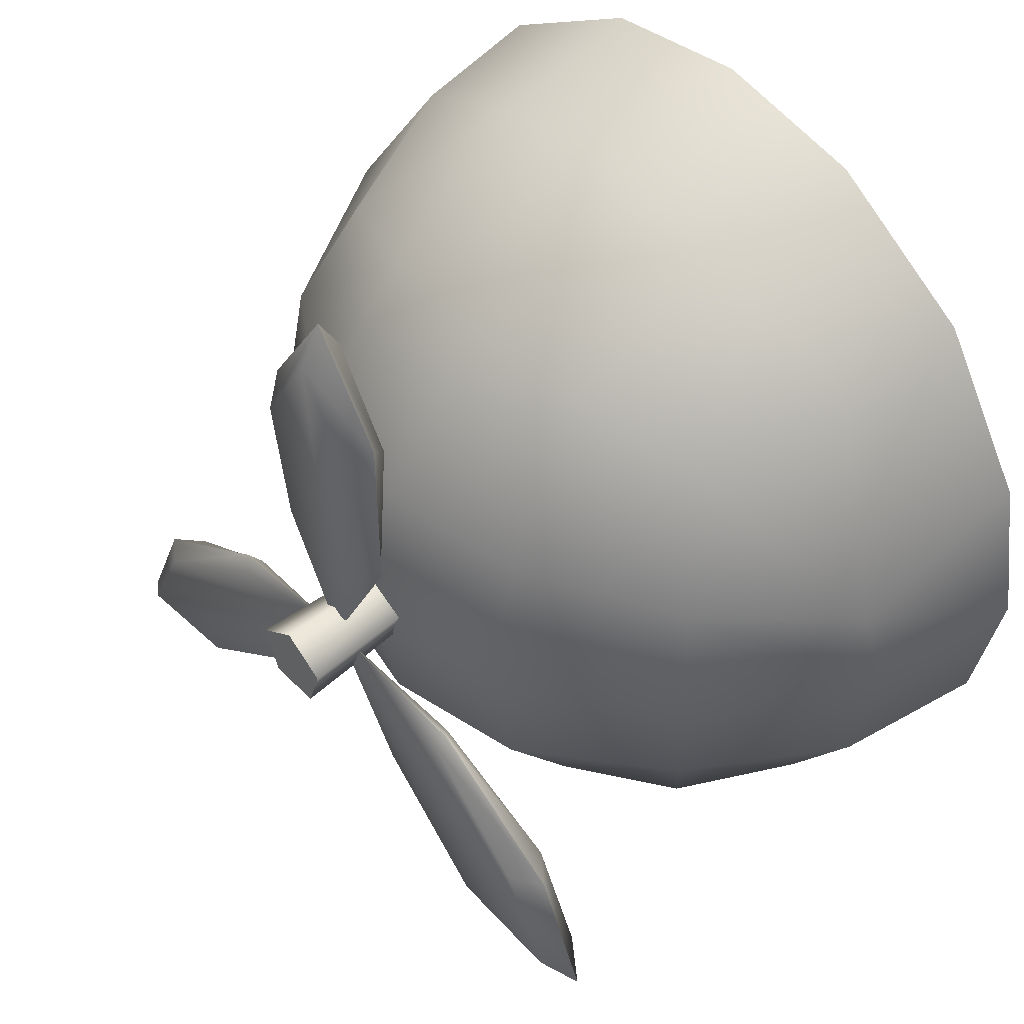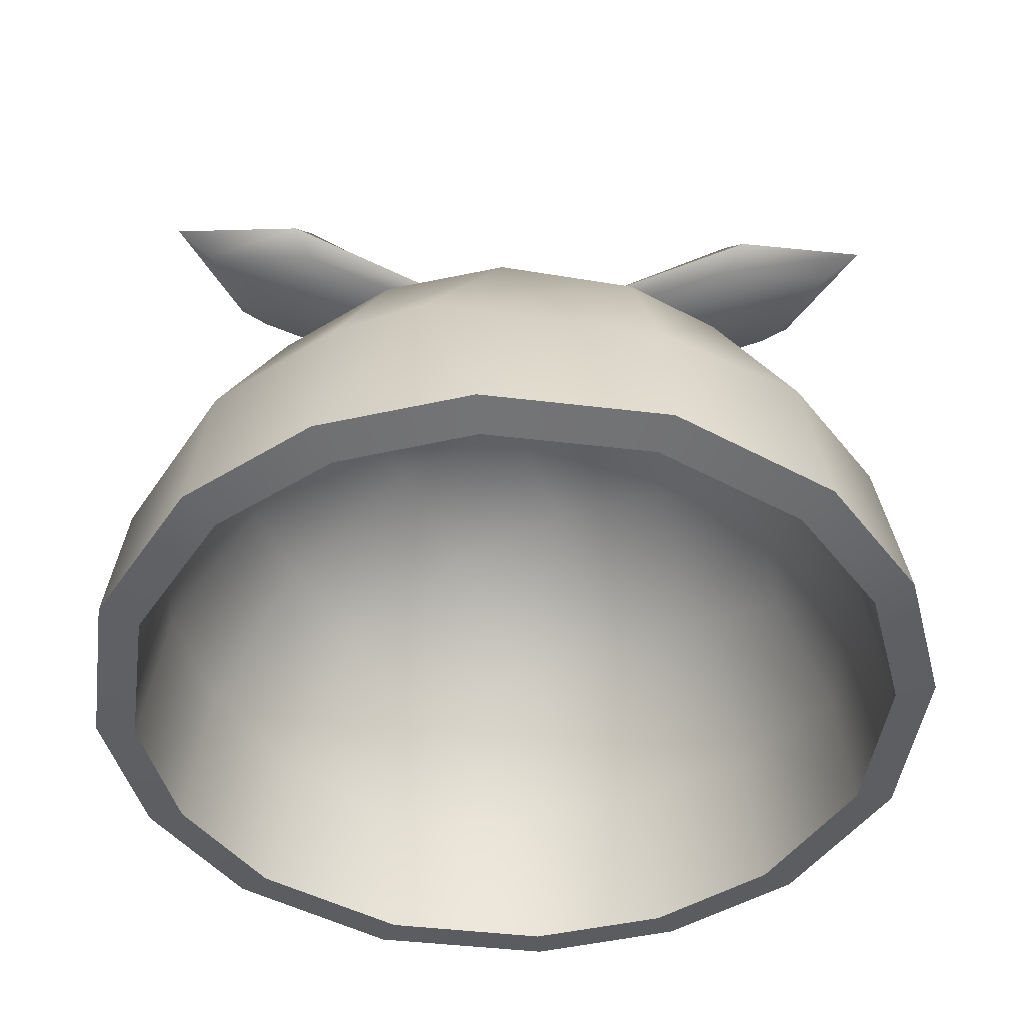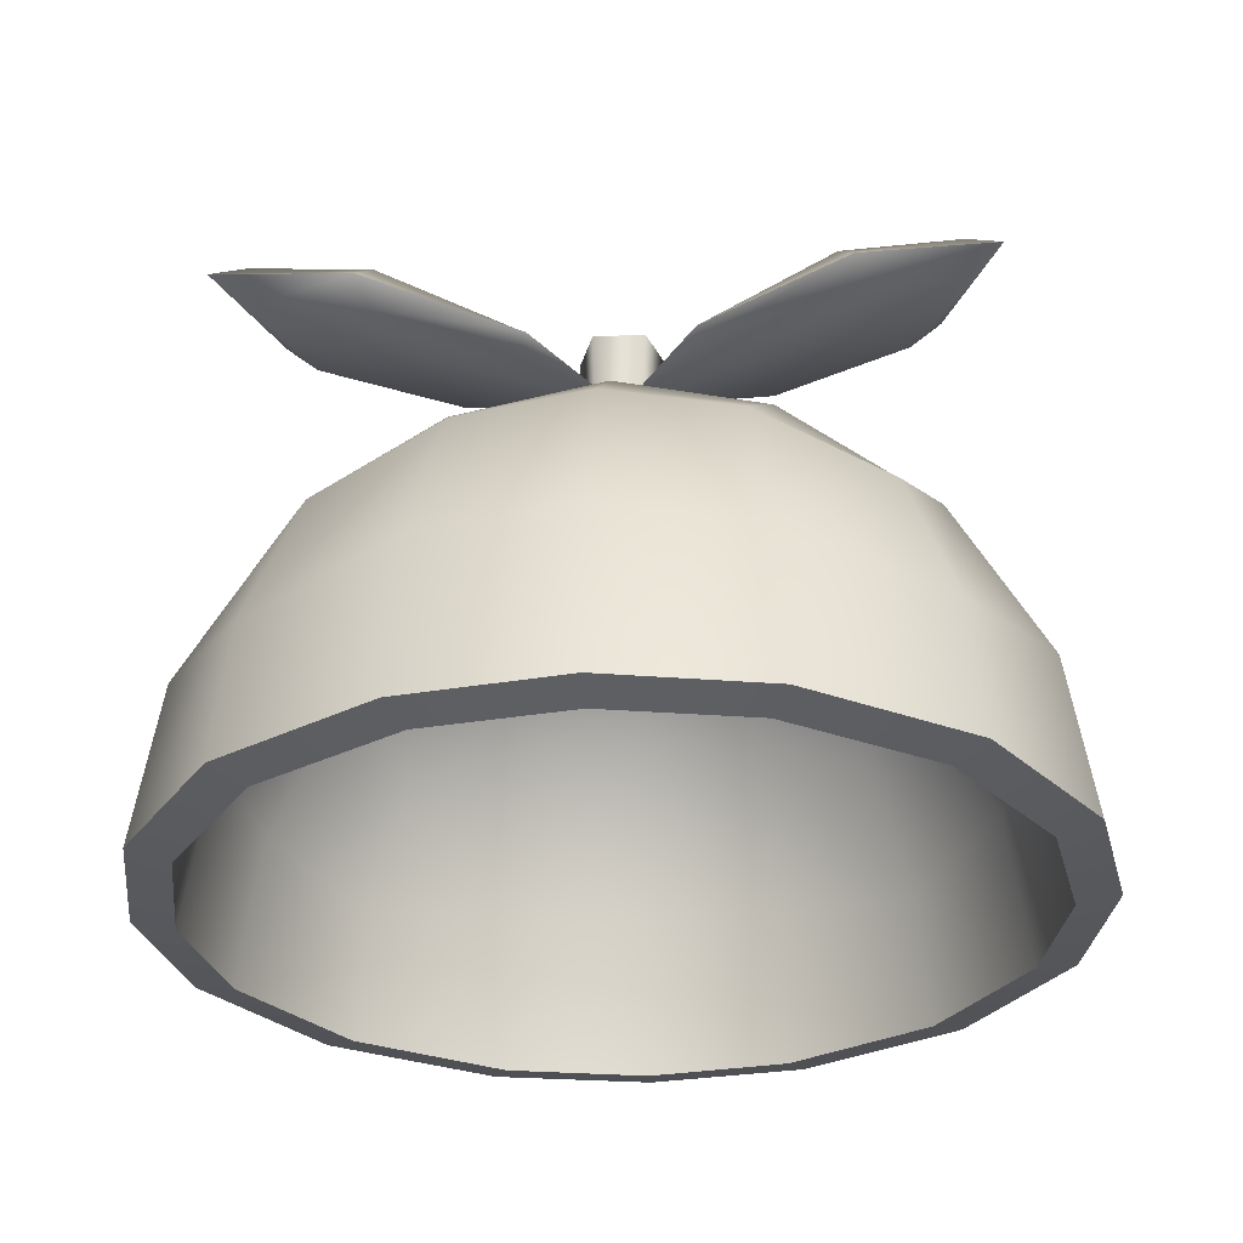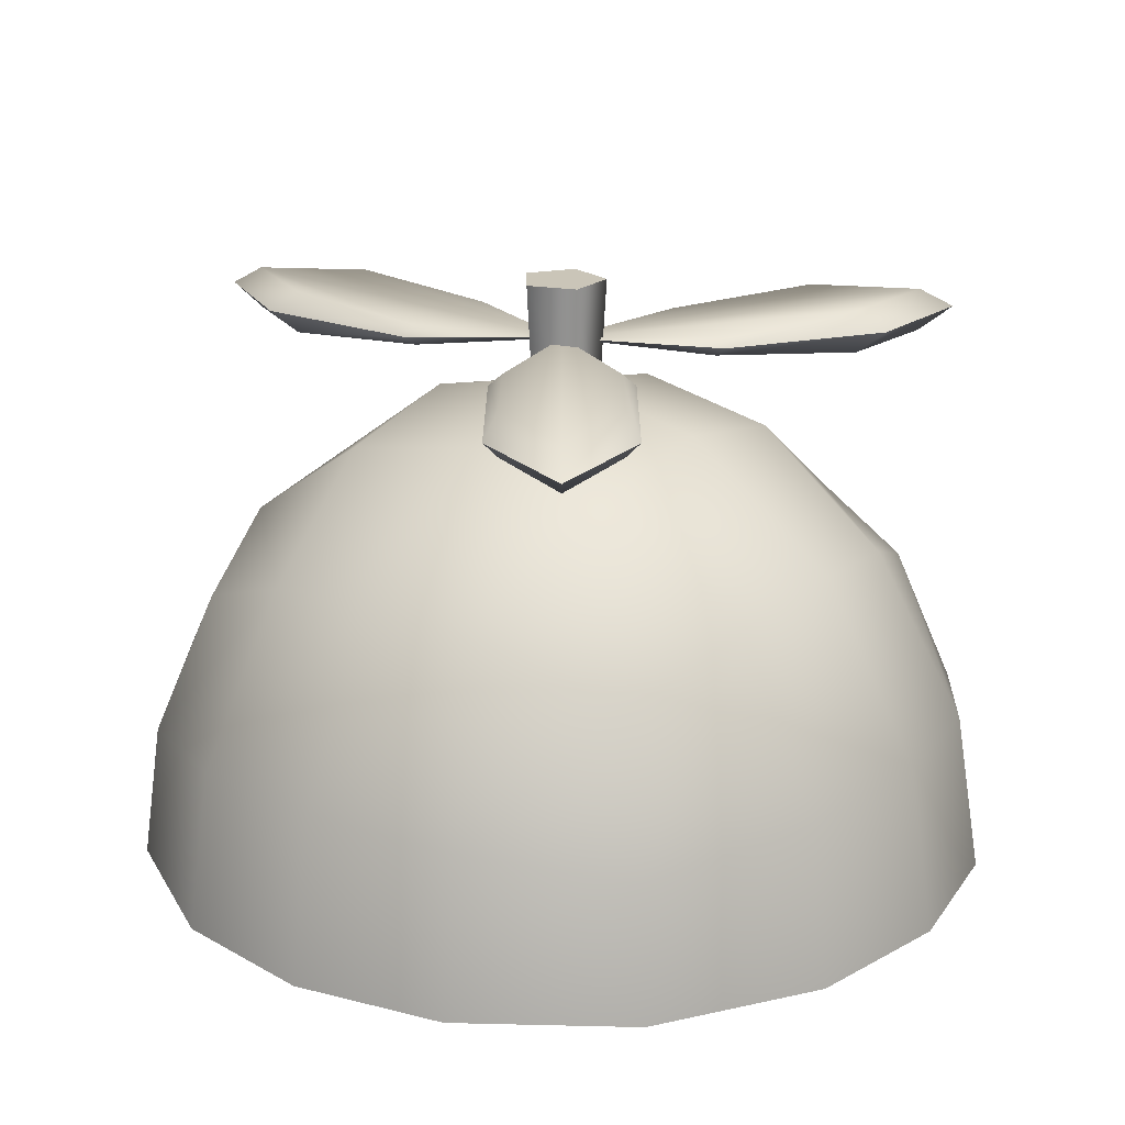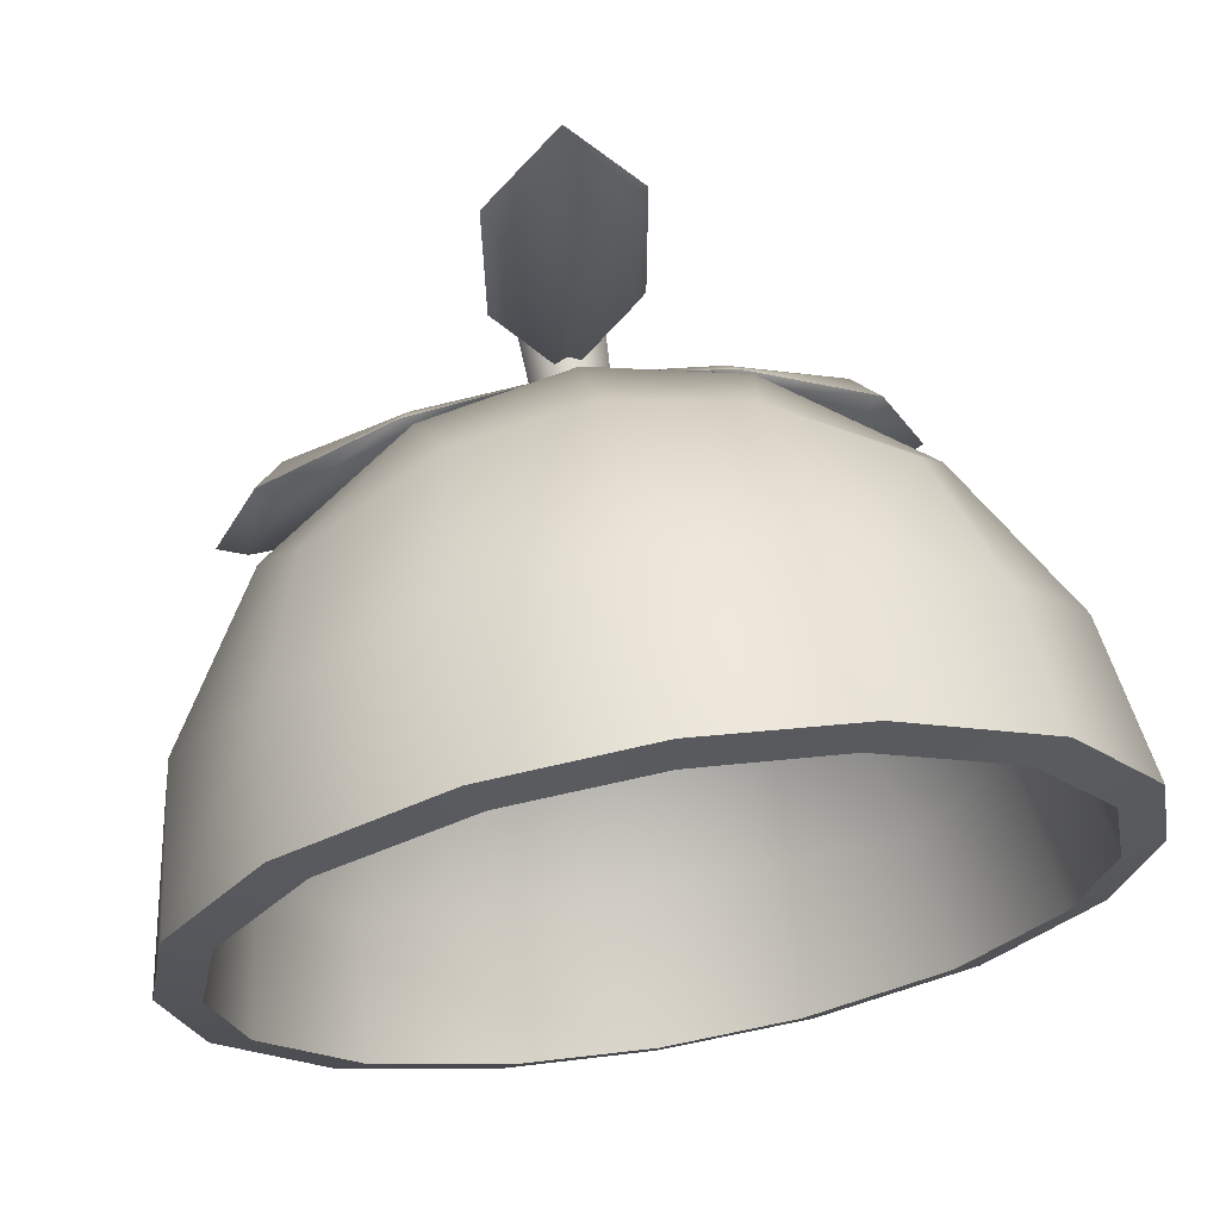
<metadata>
{"format":"obj","ext":"obj","renderer":"f3d","projection":"perspective","resolution":1024,"background":"white","views":[{"elev":49.2,"azim":47.9,"up":"+Y"},{"elev":-45.4,"azim":115.0,"up":"+Z"},{"elev":-29.4,"azim":3.9,"up":"+Z"},{"elev":20.4,"azim":-54.9,"up":"+Z"},{"elev":67.0,"azim":170.7,"up":"+Y"}]}
</metadata>
<code>
g m_FanHat01
v -0.1369 0.4583 -0.1816
v -0.2618 0.3588 -0.06203
v -0.2732 0.3702 -0.182
v -0.131 0.4366 -0.04083
v 7.781e-06 0.4833 -0.1812
v -0.2234 0.3204 0.06338
v 7.781e-06 0.4588 -0.03402
v 0.1369 0.4583 -0.1816
v -0.1122 0.3588 0.1067
v 0.131 0.4366 -0.04083
v 0.2733 0.3702 -0.182
v 0.2618 0.3588 -0.06203
v 7.781e-06 0.3706 0.12
v 0.1123 0.3588 0.1067
v 0.2234 0.3204 0.06338
v -0.2618 0.2092 0.1067
v -0.2618 0.3588 -0.06203
v -0.131 0.228 0.1946
v 7.781e-06 0.2341 0.2196
v -0.3396 0.228 -0.04083
v -0.2732 0.3702 -0.182
v -0.3613 0.2339 -0.1816
v -0.2736 0.09699 0.12
v -0.3618 0.09699 -0.03402
v -0.3863 0.09699 -0.1812
v -0.1371 0.09699 0.2196
v 0.131 0.228 0.1946
v -0.3396 -0.03404 -0.04083
v -0.3613 -0.03988 -0.1816
v -0.2618 -0.01525 0.1067
v -0.2618 -0.1648 -0.06203
v -0.2732 -0.1763 -0.182
v -0.2234 -0.1264 0.06338
v 7.781e-06 0.09699 0.2479
v -0.131 -0.03404 0.1946
v -0.1122 -0.1648 0.1067
v -0.2618 -0.1648 -0.06203
v 7.781e-06 -0.04007 0.2196
v 0.1371 0.09699 0.2196
v -0.131 -0.2426 -0.04083
v -0.2732 -0.1763 -0.182
v -0.1369 -0.2643 -0.1816
v 7.781e-06 -0.1766 0.12
v 7.781e-06 -0.2648 -0.03402
v 7.781e-06 -0.2893 -0.1812
v 0.131 -0.03404 0.1946
v 0.2618 0.2092 0.1067
v 0.131 -0.2426 -0.04083
v 0.1369 -0.2643 -0.1816
v 0.1123 -0.1648 0.1067
v 0.2618 -0.1648 -0.06203
v 0.2733 -0.1763 -0.182
v 0.2234 -0.1264 0.06338
v 0.2618 -0.01525 0.1067
v 0.2618 -0.1648 -0.06203
v 0.2736 0.09699 0.12
v 0.3396 -0.03404 -0.04083
v 0.2733 -0.1763 -0.182
v 0.3613 -0.03988 -0.1816
v 0.3618 0.09699 -0.03402
v 0.3863 0.09699 -0.1812
v 0.3469 0.1765 -0.02304
v 0.3613 0.2339 -0.1816
v 0.2618 0.3588 -0.06203
v 0.2733 0.3702 -0.182
v -0.1235 0.4239 -0.1887
v -0.2471 0.3441 -0.1887
v -0.2366 0.3336 -0.07486
v -0.1183 0.4038 -0.05521
v 7.781e-06 0.4465 -0.1887
v -0.2018 0.2988 0.03898
v 7.781e-06 0.4239 -0.04928
v 0.1236 0.4239 -0.1887
v -0.1009 0.3336 0.07828
v 0.1183 0.4038 -0.05521
v 0.2471 0.3441 -0.1887
v 0.2366 0.3336 -0.07486
v 7.781e-06 0.3441 0.09015
v 0.1009 0.3336 0.07828
v 0.2018 0.2988 0.03898
v -0.2366 0.1979 0.07828
v -0.2366 0.3336 -0.07486
v -0.1183 0.2153 0.1575
v 7.781e-06 0.2205 0.1802
v -0.3068 0.2153 -0.05521
v -0.2471 0.3441 -0.1887
v -0.3269 0.2205 -0.1887
v -0.2471 0.09699 0.09015
v -0.3269 0.09699 -0.04928
v -0.3495 0.09699 -0.1887
v -0.1235 0.09699 0.1802
v 0.1183 0.2153 0.1575
v -0.3068 -0.0213 -0.05521
v -0.3269 -0.02656 -0.1887
v -0.2366 -0.003888 0.07828
v -0.2366 -0.1396 -0.07486
v -0.2471 -0.1501 -0.1887
v -0.2018 -0.1048 0.03898
v 7.781e-06 0.09699 0.2057
v -0.1183 -0.0213 0.1575
v -0.1009 -0.1396 0.07828
v -0.2366 -0.1396 -0.07486
v 7.781e-06 -0.02656 0.1802
v 0.1236 0.09699 0.1802
v -0.1183 -0.2098 -0.05521
v -0.2471 -0.1501 -0.1887
v -0.1235 -0.2299 -0.1887
v 7.781e-06 -0.1501 0.09015
v 7.781e-06 -0.2299 -0.04928
v 7.781e-06 -0.2525 -0.1887
v 0.1183 -0.0213 0.1575
v 0.2366 0.1979 0.07828
v 0.1183 -0.2098 -0.05521
v 0.1236 -0.2299 -0.1887
v 0.1009 -0.1396 0.07828
v 0.2366 -0.1396 -0.07486
v 0.2471 -0.1501 -0.1887
v 0.2018 -0.1048 0.03898
v 0.2366 -0.003888 0.07828
v 0.2366 -0.1396 -0.07486
v 0.2471 0.09699 0.09015
v 0.3068 -0.0213 -0.05521
v 0.2471 -0.1501 -0.1887
v 0.3269 -0.02656 -0.1887
v 0.3269 0.09699 -0.04928
v 0.3495 0.09699 -0.1887
v 0.3068 0.2153 -0.05521
v 0.3269 0.2205 -0.1887
v 0.2366 0.3336 -0.07486
v 0.2471 0.3441 -0.1887
v -0.03103 0.1071 0.2338
v 7.781e-06 0.1296 0.2338
v 7.781e-06 0.1357 0.3377
v -0.03679 0.109 0.3377
v -0.01917 0.07059 0.2338
v -0.02273 0.06569 0.3377
v 0.01919 0.07059 0.2338
v 0.02275 0.06569 0.3377
v 0.03104 0.1071 0.2338
v 0.0368 0.109 0.3377
v 7.781e-06 0.1296 0.2338
v 7.781e-06 0.1357 0.3377
v 7.781e-06 0.1357 0.3377
v 0.0368 0.109 0.3377
v 0.02275 0.06569 0.3377
v -0.02273 0.06569 0.3377
v -0.03679 0.109 0.3377
v -0.06992 -0.02743 0.2792
v -0.07359 -0.01549 0.2882
v 7.781e-06 0.09699 0.2849
v -0.198 -0.1171 0.2793
v -0.1861 -0.09423 0.2986
v -0.3149 -0.1235 0.2793
v -0.2863 -0.1035 0.2986
v -0.2689 -0.01581 0.2793
v -0.2433 -0.01244 0.2986
v -0.1408 0.07384 0.2792
v -0.1309 0.0663 0.2882
v -0.06181 0.2256 0.2792
v -0.04992 0.2218 0.2882
v 7.781e-06 0.09699 0.2849
v -0.06181 0.3819 0.2793
v -0.04992 0.3591 0.2986
v 7.692e-06 0.4814 0.2793
v 7.692e-06 0.4465 0.2986
v 0.06182 0.3819 0.2793
v 0.04993 0.3591 0.2986
v 0.06182 0.2256 0.2792
v 0.04993 0.2218 0.2882
v 0.1408 0.07384 0.2792
v 0.1309 0.0663 0.2882
v 7.781e-06 0.09699 0.2849
v 0.2689 -0.01581 0.2793
v 0.2433 -0.01244 0.2986
v 0.3149 -0.1235 0.2793
v 0.2863 -0.1035 0.2986
v 0.198 -0.1171 0.2793
v 0.1861 -0.09423 0.2986
v 0.06994 -0.02743 0.2792
v 0.07361 -0.01549 0.2882
v 7.781e-06 0.09699 0.2849
v -0.1408 0.07384 0.2792
v -0.1309 0.0663 0.2701
v -0.2689 -0.01581 0.2793
v -0.2433 -0.01244 0.2599
v -0.3149 -0.1235 0.2793
v -0.2863 -0.1035 0.2599
v -0.198 -0.1171 0.2793
v -0.07359 -0.01549 0.2701
v -0.06992 -0.02743 0.2792
v -0.1861 -0.09423 0.2599
v 7.781e-06 0.09699 0.2849
v 0.06182 0.2256 0.2792
v 0.04993 0.2218 0.2701
v 0.06182 0.3819 0.2793
v 0.04993 0.3591 0.2599
v 7.692e-06 0.4814 0.2793
v 7.692e-06 0.4465 0.2599
v -0.06181 0.3819 0.2793
v -0.04992 0.2218 0.2701
v -0.06181 0.2256 0.2792
v -0.04992 0.3591 0.2599
v 7.781e-06 0.09699 0.2849
v 0.06994 -0.02743 0.2792
v 0.07361 -0.01549 0.2701
v 0.198 -0.1171 0.2793
v 0.1861 -0.09423 0.2599
v 0.3149 -0.1235 0.2793
v 0.2863 -0.1035 0.2599
v 0.2689 -0.01581 0.2793
v 0.1309 0.0663 0.2701
v 0.1408 0.07384 0.2792
v 0.2433 -0.01244 0.2599
v 0.1369 0.4583 -0.1816
v 0.1236 0.4239 -0.1887
v 0.2471 0.3441 -0.1887
v 0.2733 0.3702 -0.182
v 7.781e-06 0.4833 -0.1812
v 0.3269 0.2205 -0.1887
v 7.781e-06 0.4465 -0.1887
v 0.3613 0.2339 -0.1816
v -0.1369 0.4583 -0.1816
v 0.3495 0.09699 -0.1887
v -0.1235 0.4239 -0.1887
v 0.3863 0.09699 -0.1812
v -0.2732 0.3702 -0.182
v 0.3269 -0.02656 -0.1887
v -0.2471 0.3441 -0.1887
v 0.3613 -0.03988 -0.1816
v -0.3613 0.2339 -0.1816
v 0.2471 -0.1501 -0.1887
v -0.3269 0.2205 -0.1887
v 0.2733 -0.1763 -0.182
v -0.3863 0.09699 -0.1812
v 0.1236 -0.2299 -0.1887
v -0.3495 0.09699 -0.1887
v 0.1369 -0.2643 -0.1816
v -0.3613 -0.03988 -0.1816
v 7.781e-06 -0.2525 -0.1887
v -0.3269 -0.02656 -0.1887
v 7.781e-06 -0.2893 -0.1812
v -0.2732 -0.1763 -0.182
v -0.1235 -0.2299 -0.1887
v -0.2471 -0.1501 -0.1887
v -0.1369 -0.2643 -0.1816
g m_FanHat01_0
f 3 2 1
f 2 4 1
f 1 4 5
f 2 6 4
f 4 7 5
f 5 7 8
f 6 9 4
f 4 9 7
f 7 10 8
f 8 10 11
f 10 12 11
f 7 13 10
f 9 13 7
f 10 14 12
f 13 14 10
f 14 15 12
f 6 16 9
f 16 6 17
f 9 18 13
f 16 18 9
f 13 19 14
f 18 19 13
f 20 16 17
f 20 17 21
f 22 20 21
f 16 23 18
f 23 16 20
f 24 20 22
f 24 23 20
f 25 24 22
f 23 26 18
f 18 26 19
f 19 27 14
f 14 27 15
f 28 24 25
f 29 28 25
f 30 23 24
f 23 30 26
f 28 30 24
f 31 28 29
f 32 31 29
f 31 33 28
f 33 30 28
f 26 34 19
f 19 34 27
f 30 35 26
f 30 33 35
f 26 35 34
f 33 36 35
f 36 33 37
f 35 38 34
f 35 36 38
f 34 39 27
f 34 38 39
f 40 36 37
f 40 37 41
f 42 40 41
f 36 43 38
f 43 36 40
f 44 40 42
f 44 43 40
f 45 44 42
f 38 43 46
f 38 46 39
f 27 39 47
f 27 47 15
f 48 44 45
f 49 48 45
f 50 43 44
f 43 50 46
f 48 50 44
f 51 48 49
f 52 51 49
f 51 53 48
f 53 50 48
f 50 53 54
f 46 50 54
f 54 53 55
f 39 46 56
f 46 54 56
f 39 56 47
f 57 54 55
f 56 54 57
f 57 55 58
f 59 57 58
f 60 56 57
f 60 57 59
f 47 56 60
f 61 60 59
f 62 47 60
f 62 60 61
f 15 47 62
f 63 62 61
f 64 15 62
f 64 62 63
f 65 64 63
f 68 67 66
f 69 68 66
f 69 66 70
f 71 68 69
f 72 69 70
f 72 70 73
f 74 71 69
f 74 69 72
f 75 72 73
f 75 73 76
f 77 75 76
f 78 72 75
f 78 74 72
f 79 75 77
f 79 78 75
f 80 79 77
f 81 71 74
f 71 81 82
f 83 74 78
f 83 81 74
f 84 78 79
f 84 83 78
f 81 85 82
f 82 85 86
f 85 87 86
f 88 81 83
f 81 88 85
f 85 89 87
f 88 89 85
f 89 90 87
f 91 88 83
f 91 83 84
f 92 84 79
f 92 79 80
f 89 93 90
f 93 94 90
f 88 95 89
f 95 88 91
f 95 93 89
f 93 96 94
f 96 97 94
f 98 96 93
f 95 98 93
f 99 91 84
f 99 84 92
f 100 95 91
f 98 95 100
f 100 91 99
f 101 98 100
f 98 101 102
f 103 100 99
f 101 100 103
f 104 99 92
f 103 99 104
f 101 105 102
f 102 105 106
f 105 107 106
f 108 101 103
f 101 108 105
f 105 109 107
f 108 109 105
f 109 110 107
f 108 103 111
f 111 103 104
f 104 92 112
f 112 92 80
f 109 113 110
f 113 114 110
f 108 115 109
f 115 108 111
f 115 113 109
f 113 116 114
f 116 117 114
f 118 116 113
f 115 118 113
f 118 115 119
f 115 111 119
f 118 119 120
f 111 104 121
f 119 111 121
f 121 104 112
f 119 122 120
f 119 121 122
f 120 122 123
f 122 124 123
f 121 125 122
f 122 125 124
f 121 112 125
f 125 126 124
f 112 127 125
f 125 127 126
f 112 80 127
f 127 128 126
f 80 129 127
f 127 129 128
f 129 130 128
f 133 132 131
f 134 133 131
f 134 131 135
f 136 134 135
f 136 135 137
f 138 136 137
f 138 137 139
f 140 138 139
f 140 139 141
f 142 140 141
f 145 144 143
f 143 146 145
f 143 147 146
f 150 149 148
f 148 149 151
f 149 152 151
f 151 152 153
f 152 149 154
f 152 154 153
f 149 150 154
f 153 154 155
f 154 156 155
f 156 154 150
f 155 156 157
f 158 156 150
f 156 158 157
f 157 158 150
f 161 160 159
f 159 160 162
f 160 163 162
f 162 163 164
f 163 160 165
f 163 165 164
f 160 161 165
f 164 165 166
f 165 167 166
f 167 165 161
f 166 167 168
f 169 167 161
f 167 169 168
f 168 169 161
f 172 171 170
f 170 171 173
f 171 174 173
f 173 174 175
f 174 171 176
f 174 176 175
f 171 172 176
f 175 176 177
f 176 178 177
f 178 176 172
f 177 178 179
f 180 178 172
f 178 180 179
f 179 180 172
f 183 182 181
f 184 182 183
f 185 184 183
f 185 183 181
f 186 184 185
f 187 186 185
f 187 185 181
f 188 186 187
f 181 189 187
f 181 190 189
f 190 188 191
f 191 188 187
f 189 191 187
f 189 190 191
f 194 193 192
f 195 193 194
f 196 195 194
f 196 194 192
f 197 195 196
f 198 197 196
f 198 196 192
f 199 197 198
f 192 200 198
f 192 201 200
f 201 199 202
f 202 199 198
f 200 202 198
f 200 201 202
f 205 204 203
f 206 204 205
f 207 206 205
f 207 205 203
f 208 206 207
f 209 208 207
f 209 207 203
f 210 208 209
f 203 211 209
f 203 212 211
f 212 210 213
f 213 210 209
f 211 213 209
f 211 212 213
f 216 215 214
f 217 216 214
f 214 215 218
f 219 216 217
f 215 220 218
f 221 219 217
f 218 220 222
f 223 219 221
f 220 224 222
f 225 223 221
f 222 224 226
f 227 223 225
f 224 228 226
f 229 227 225
f 226 228 230
f 231 227 229
f 228 232 230
f 233 231 229
f 230 232 234
f 235 231 233
f 232 236 234
f 237 235 233
f 234 236 238
f 239 235 237
f 236 240 238
f 241 239 237
f 238 240 242
f 243 239 241
f 240 244 242
f 245 243 241
f 242 244 245
f 244 243 245

</code>
